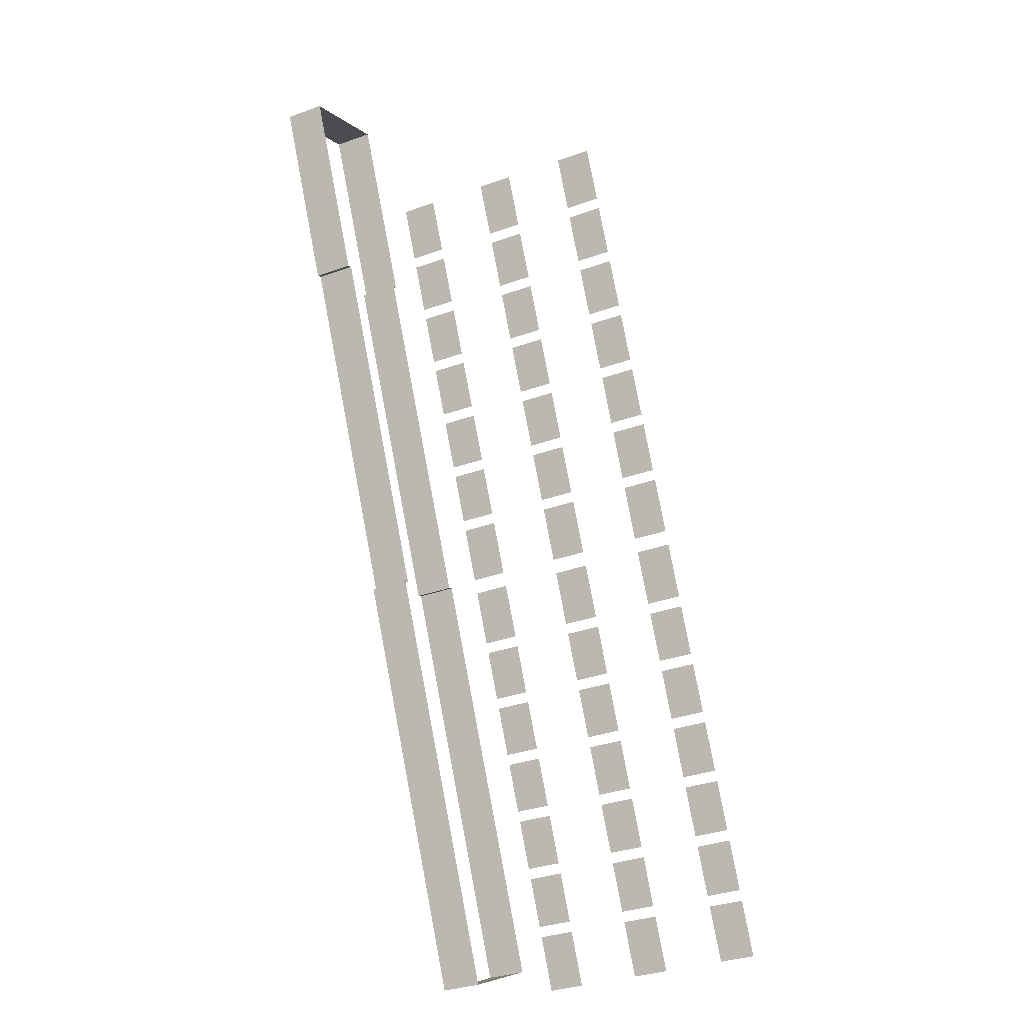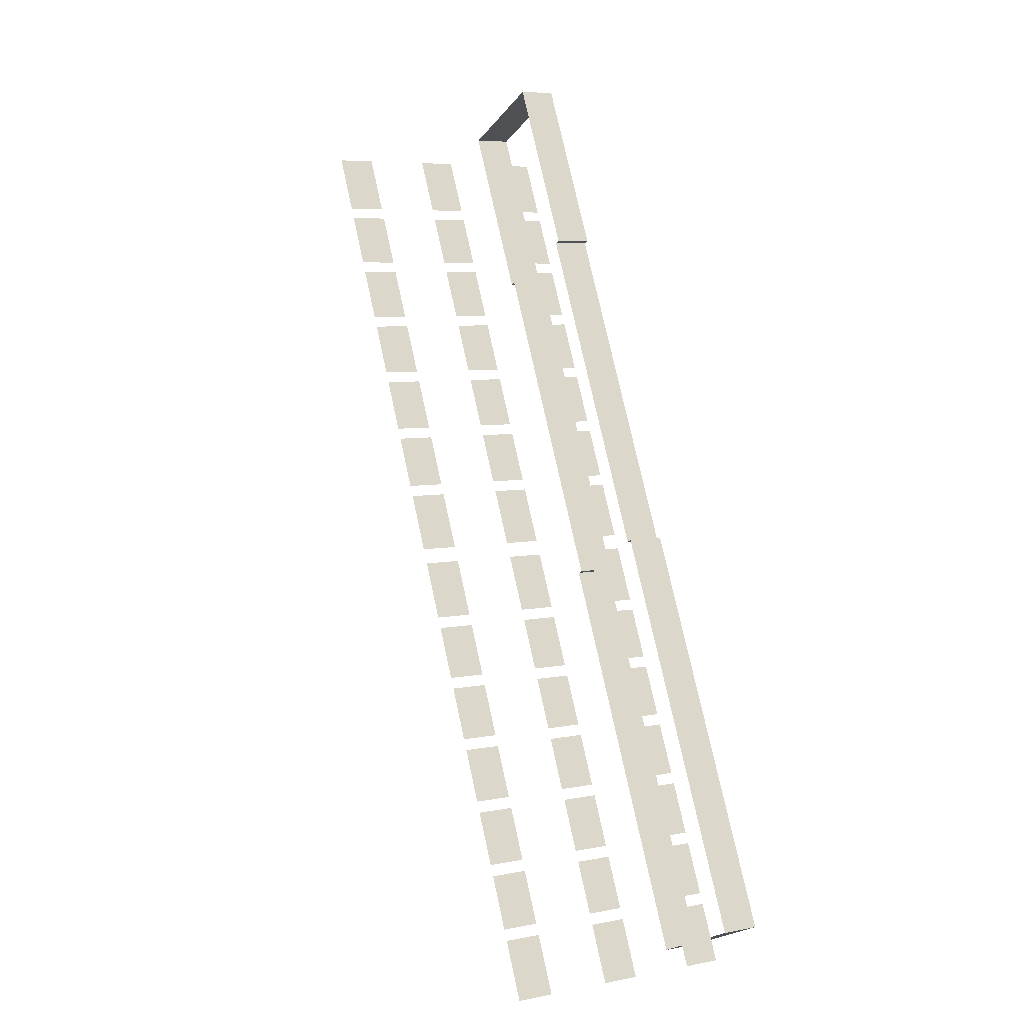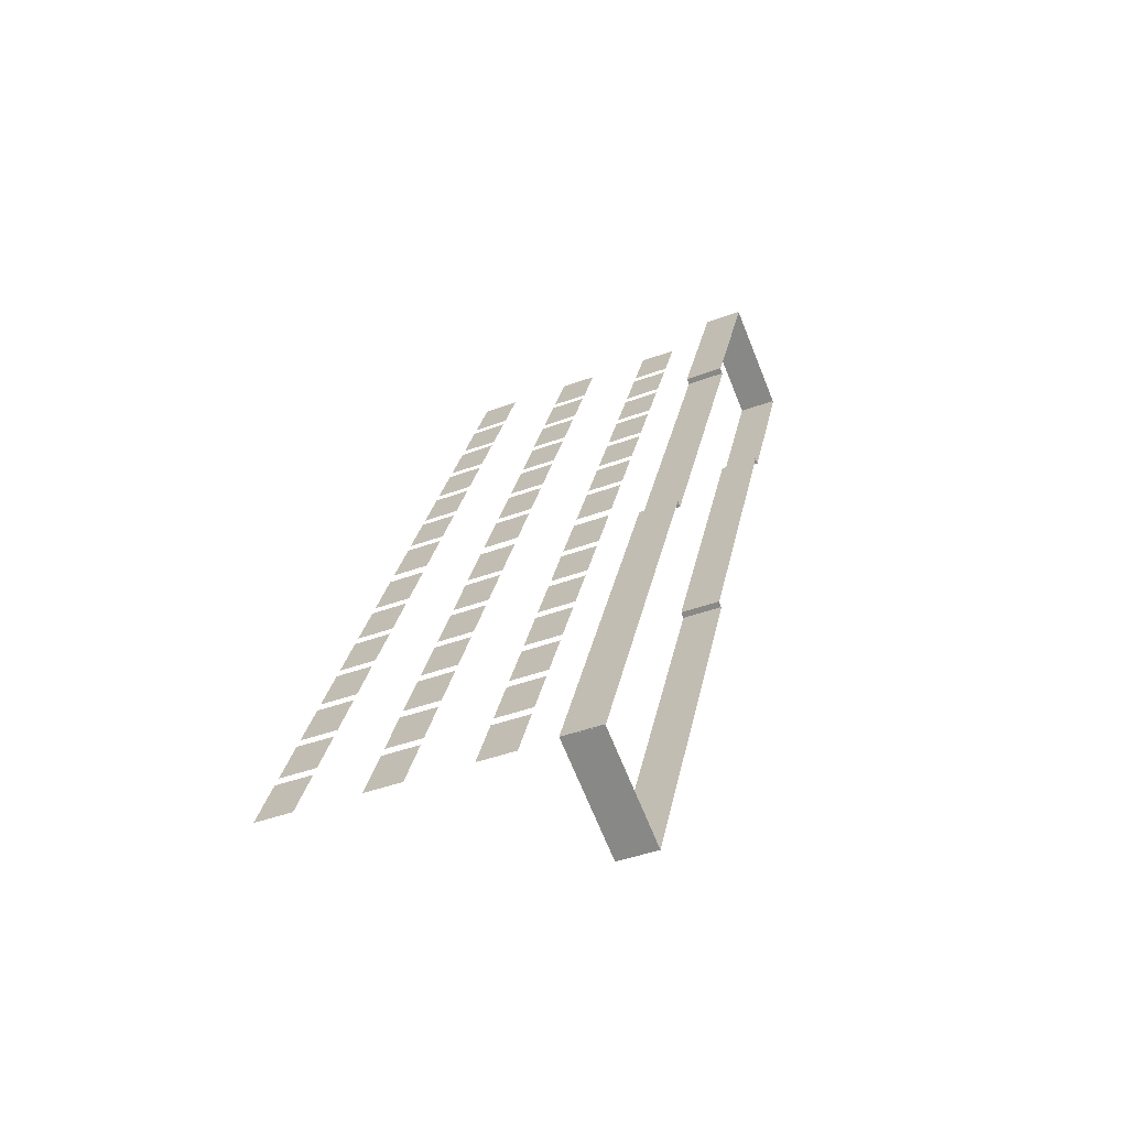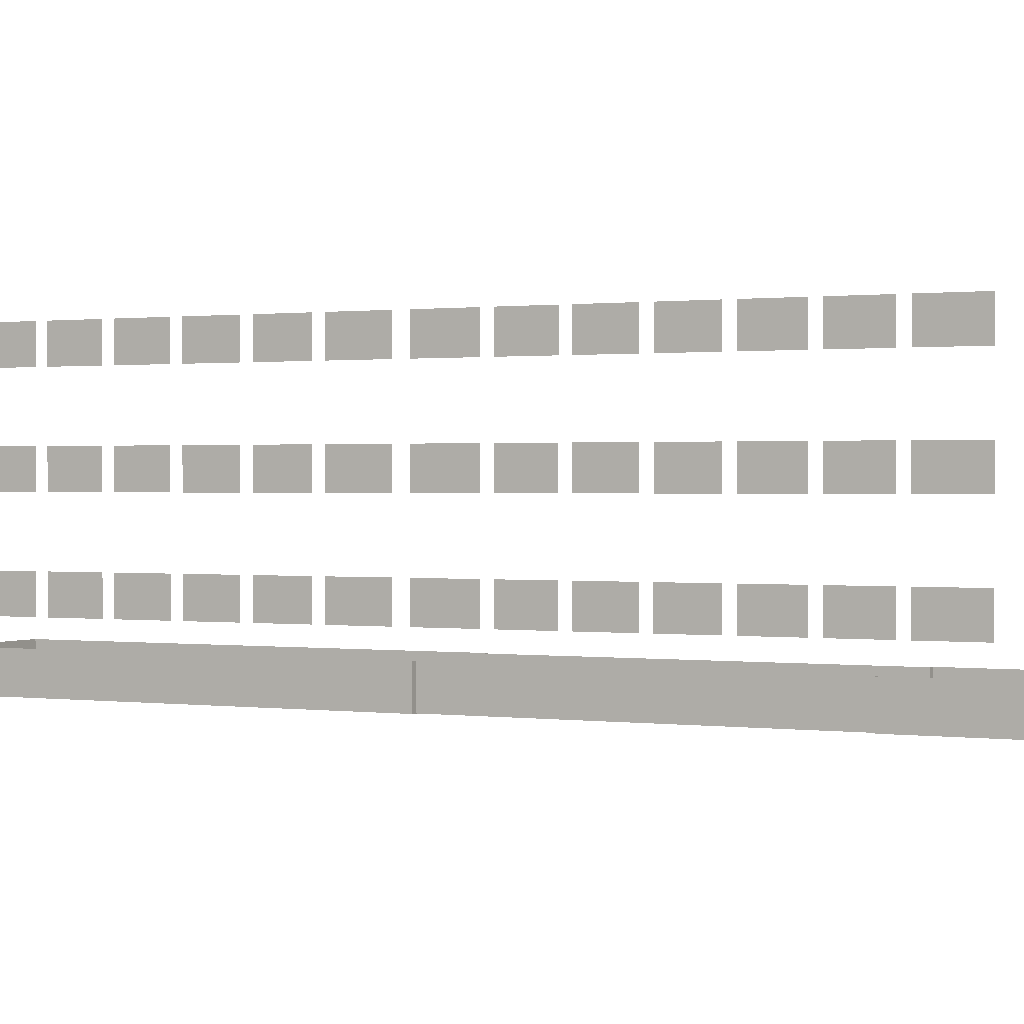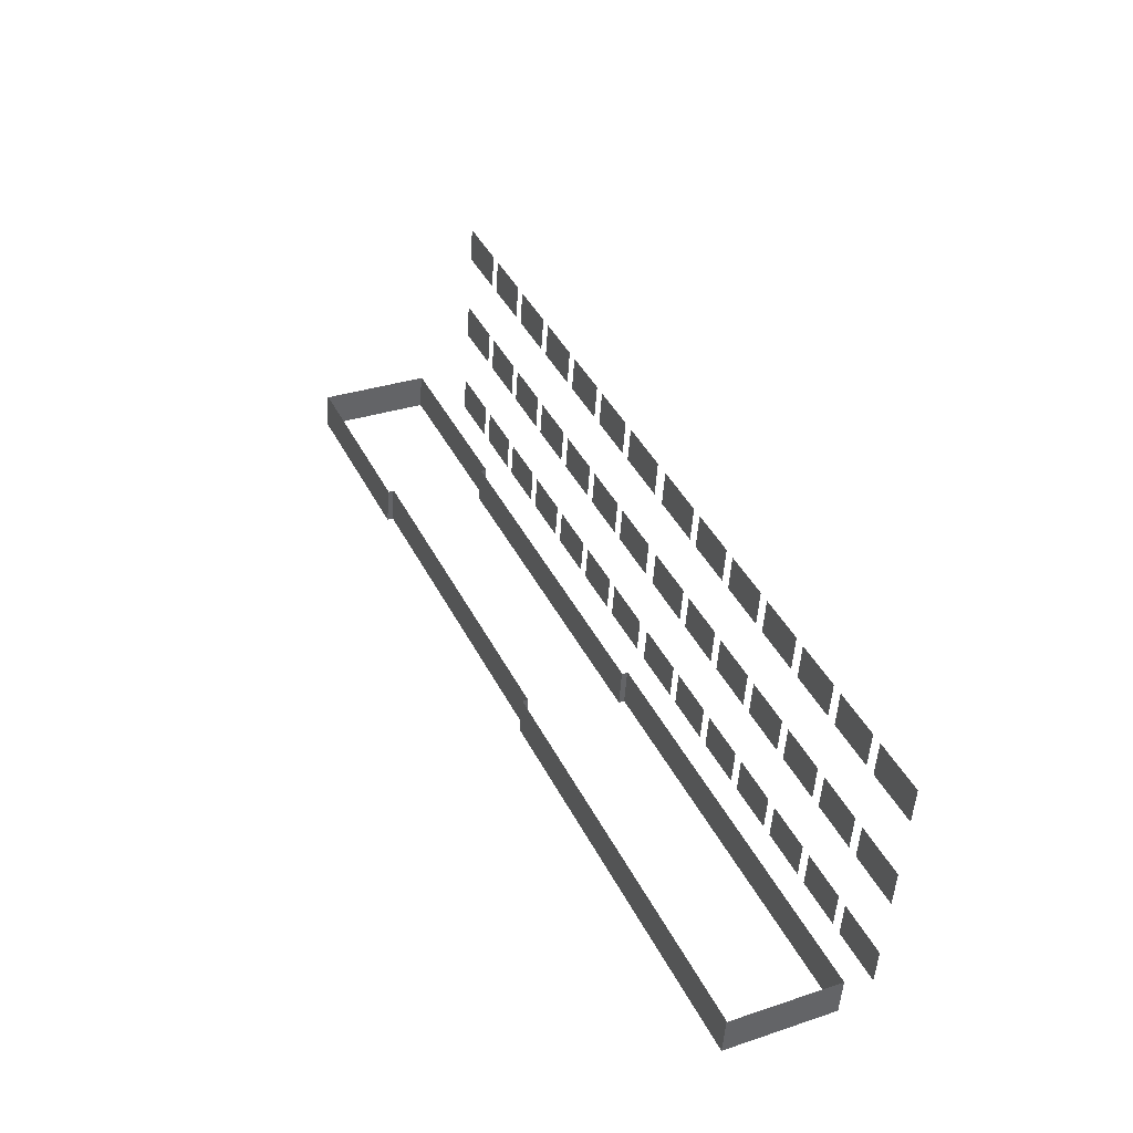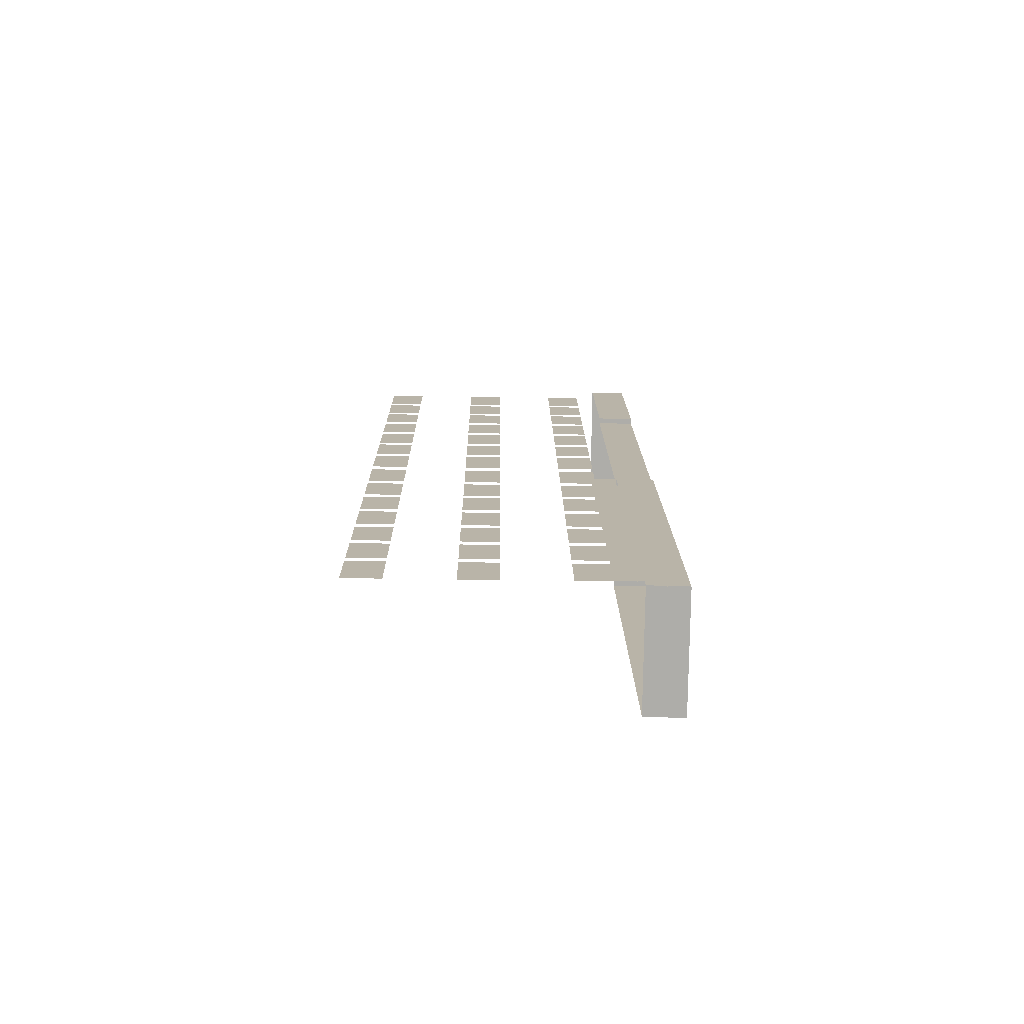
<metadata>
{"format":"obj","ext":"obj","renderer":"f3d","projection":"perspective","resolution":1024,"background":"white","views":[{"elev":-33.7,"azim":-64.0,"up":"+Y"},{"elev":6.5,"azim":59.9,"up":"+Y"},{"elev":-41.5,"azim":114.4,"up":"+Y"},{"elev":0.6,"azim":142.7,"up":"+Z"},{"elev":-50.5,"azim":-3.7,"up":"+Y"},{"elev":-52.0,"azim":89.1,"up":"+Y"}]}
</metadata>
<code>
o _0BUILDING_COMMENTATORBOX_SUB2_Scene.028
v 127.9 184.9 -16.45
v 127.9 184.9 -17.75
v 125.1 190.7 -16.45
v 125.1 190.7 -17.75
v 127.7 184.8 -16.45
v 127.7 184.8 -17.75
v 132.8 173.8 -17.75
v 132.8 173.8 -16.45
v 139.1 160.8 -16.45
v 139.1 160.8 -17.75
v 133 173.9 -16.45
v 133 173.9 -17.75
v 124.3 183.2 -17.75
v 121.6 189.1 -16.45
v 121.6 189.1 -17.75
v 124.3 183.2 -16.45
v 124.5 183.3 -17.75
v 124.5 183.3 -16.45
v 129.6 172.3 -17.75
v 129.6 172.3 -16.45
v 135.5 159.1 -17.75
v 129.4 172.2 -16.45
v 129.4 172.2 -17.75
v 135.5 159.1 -16.45
v 131.4 178.2 -8.984
v 131.4 178.2 -7.769
v 130.6 179.8 -7.769
v 130.6 179.8 -8.984
v 127.7 185.9 -12.29
v 127.7 185.9 -11.07
v 126.9 187.7 -12.29
v 126.9 187.7 -11.07
v 134.3 171.9 -8.984
v 134.3 171.9 -7.769
v 133.5 173.7 -8.984
v 133.5 173.7 -7.769
v 134.3 171.9 -15.59
v 134.3 171.9 -14.38
v 133.5 173.7 -15.59
v 133.5 173.7 -14.38
v 134.3 171.9 -12.29
v 134.3 171.9 -11.07
v 133.5 173.7 -12.29
v 133.5 173.7 -11.07
v 139.8 160.2 -15.59
v 139.8 160.2 -14.38
v 138.9 161.9 -15.59
v 138.9 161.9 -14.38
v 133.2 174.2 -15.59
v 133.2 174.2 -14.38
v 132.4 175.9 -15.59
v 132.4 175.9 -14.38
v 139.8 160.2 -12.29
v 139.8 160.2 -11.07
v 138.9 161.9 -12.29
v 138.9 161.9 -11.07
v 133.2 174.2 -12.29
v 133.2 174.2 -11.07
v 132.4 175.9 -12.29
v 132.4 175.9 -11.07
v 139.8 160.2 -8.984
v 139.8 160.2 -7.769
v 138.9 161.9 -7.769
v 138.9 161.9 -8.984
v 132.3 176.3 -8.984
v 132.3 176.3 -7.769
v 131.5 177.9 -8.984
v 131.5 177.9 -7.769
v 133.2 174.2 -8.984
v 133.2 174.2 -7.769
v 132.4 175.9 -7.769
v 132.4 175.9 -8.984
v 130.4 180.1 -8.984
v 130.4 180.1 -7.769
v 129.7 181.7 -8.984
v 129.7 181.7 -7.769
v 129.5 182.1 -8.984
v 129.5 182.1 -7.769
v 128.8 183.7 -8.984
v 128.8 183.7 -7.769
v 128.6 184 -8.984
v 128.6 184 -7.769
v 127.9 185.6 -7.769
v 127.9 185.6 -8.984
v 127.7 185.9 -8.984
v 127.7 185.9 -7.769
v 126.9 187.7 -8.984
v 126.9 187.7 -7.769
v 128.6 184 -12.29
v 128.6 184 -11.07
v 127.9 185.6 -12.29
v 127.9 185.6 -11.07
v 129.5 182.1 -12.29
v 129.5 182.1 -11.07
v 128.8 183.7 -12.29
v 128.8 183.7 -11.07
v 130.4 180.1 -12.29
v 130.4 180.1 -11.07
v 129.7 181.7 -11.07
v 129.7 181.7 -12.29
v 131.4 178.2 -12.29
v 131.4 178.2 -11.07
v 130.6 179.8 -12.29
v 130.6 179.8 -11.07
v 132.3 176.3 -12.29
v 132.3 176.3 -11.07
v 131.5 177.9 -12.29
v 131.5 177.9 -11.07
v 129.5 182.1 -15.59
v 129.5 182.1 -14.38
v 128.8 183.7 -14.38
v 128.8 183.7 -15.59
v 128.6 184 -15.59
v 128.6 184 -14.38
v 127.9 185.6 -14.38
v 127.9 185.6 -15.59
v 130.4 180.1 -15.59
v 130.4 180.1 -14.38
v 129.7 181.7 -15.59
v 129.7 181.7 -14.38
v 131.4 178.2 -15.59
v 131.4 178.2 -14.38
v 130.6 179.8 -15.59
v 130.6 179.8 -14.38
v 132.3 176.3 -15.59
v 132.3 176.3 -14.38
v 131.5 177.9 -15.59
v 131.5 177.9 -14.38
v 127.7 185.9 -15.59
v 127.7 185.9 -14.38
v 126.9 187.7 -14.38
v 126.9 187.7 -15.59
v 135.2 170 -8.984
v 135.2 170 -7.769
v 134.4 171.6 -8.984
v 134.4 171.6 -7.769
v 136.1 168.1 -8.984
v 136.1 168.1 -7.769
v 135.3 169.7 -8.984
v 135.3 169.7 -7.769
v 137 166.1 -8.984
v 137 166.1 -7.769
v 136.2 167.7 -8.984
v 136.2 167.7 -7.769
v 137.9 164.2 -8.984
v 137.9 164.2 -7.769
v 137.1 165.8 -8.984
v 137.1 165.8 -7.769
v 138.8 162.3 -8.984
v 138.8 162.3 -7.769
v 138 163.9 -8.984
v 138 163.9 -7.769
v 135.2 170 -12.29
v 135.2 170 -11.07
v 134.4 171.6 -12.29
v 134.4 171.6 -11.07
v 136.1 168.1 -12.29
v 136.1 168.1 -11.07
v 135.3 169.7 -12.29
v 135.3 169.7 -11.07
v 137 166.1 -12.29
v 137 166.1 -11.07
v 136.2 167.7 -12.29
v 136.2 167.7 -11.07
v 137.9 164.2 -12.29
v 137.9 164.2 -11.07
v 137.1 165.8 -12.29
v 137.1 165.8 -11.07
v 138.8 162.3 -12.29
v 138.8 162.3 -11.07
v 138 163.9 -12.29
v 138 163.9 -11.07
v 135.2 170 -15.59
v 135.2 170 -14.38
v 134.4 171.6 -15.59
v 134.4 171.6 -14.38
v 136.1 168.1 -15.59
v 136.1 168.1 -14.38
v 135.3 169.7 -15.59
v 135.3 169.7 -14.38
v 137 166.1 -15.59
v 137 166.1 -14.38
v 136.2 167.7 -15.59
v 136.2 167.7 -14.38
v 137.9 164.2 -15.59
v 137.9 164.2 -14.38
v 137.1 165.8 -14.38
v 137.1 165.8 -15.59
v 138.8 162.3 -15.59
v 138.8 162.3 -14.38
v 138 163.9 -14.38
v 138 163.9 -15.59
v 127.8 184.9 -17.76
v 125.1 190.7 -16.46
v 125.1 190.7 -17.76
v 127.8 184.9 -16.46
v 127.7 184.8 -16.46
v 127.7 184.8 -17.76
v 132.8 173.8 -17.76
v 132.8 173.8 -16.46
v 139.1 160.8 -17.76
v 133 173.9 -16.46
v 133 173.9 -17.76
v 139.1 160.8 -16.46
v 124.3 183.2 -16.46
v 124.3 183.2 -17.76
v 121.6 189.1 -16.46
v 121.6 189.1 -17.76
v 124.5 183.3 -17.76
v 124.5 183.3 -16.46
v 129.6 172.3 -17.76
v 129.6 172.3 -16.46
v 135.5 159.1 -16.46
v 135.5 159.1 -17.76
v 129.4 172.2 -16.46
v 129.4 172.2 -17.76
f 1 3 2
f 4 2 3
f 5 2 6
f 2 5 1
f 7 5 6
f 5 7 8
f 9 11 10
f 12 10 11
f 12 8 7
f 8 12 11
f 13 15 14
f 13 14 16
f 17 16 18
f 16 17 13
f 18 19 17
f 19 18 20
f 21 23 22
f 21 22 24
f 19 20 23
f 23 20 22
f 4 14 15
f 14 4 3
f 10 24 9
f 24 10 21
f 25 27 26
f 27 25 28
f 29 31 30
f 31 32 30
f 33 35 34
f 35 36 34
f 37 39 38
f 39 40 38
f 41 43 42
f 43 44 42
f 45 47 46
f 47 48 46
f 49 51 50
f 51 52 50
f 53 55 54
f 55 56 54
f 57 59 58
f 59 60 58
f 61 63 62
f 63 61 64
f 65 67 66
f 67 68 66
f 69 71 70
f 71 69 72
f 73 75 74
f 75 76 74
f 77 79 78
f 79 80 78
f 81 83 82
f 83 81 84
f 85 87 86
f 87 88 86
f 89 91 90
f 91 92 90
f 93 95 94
f 95 96 94
f 97 99 98
f 99 97 100
f 101 103 102
f 103 104 102
f 105 107 106
f 107 108 106
f 109 111 110
f 111 109 112
f 113 115 114
f 115 113 116
f 117 119 118
f 119 120 118
f 121 123 122
f 123 124 122
f 125 127 126
f 127 128 126
f 129 131 130
f 131 129 132
f 133 135 134
f 135 136 134
f 137 139 138
f 139 140 138
f 141 143 142
f 143 144 142
f 145 147 146
f 147 148 146
f 149 151 150
f 151 152 150
f 153 155 154
f 155 156 154
f 157 159 158
f 159 160 158
f 161 163 162
f 163 164 162
f 165 167 166
f 167 168 166
f 169 171 170
f 171 172 170
f 173 175 174
f 175 176 174
f 177 179 178
f 179 180 178
f 181 183 182
f 183 184 182
f 185 187 186
f 187 185 188
f 189 191 190
f 191 189 192
f 193 195 194
f 193 194 196
f 197 198 193
f 193 196 197
f 197 199 198
f 199 197 200
f 201 203 202
f 201 202 204
f 199 200 203
f 203 200 202
f 205 207 206
f 208 206 207
f 209 205 206
f 205 209 210
f 211 210 209
f 210 211 212
f 213 215 214
f 216 214 215
f 216 212 211
f 212 216 215
f 195 207 194
f 207 195 208
f 201 213 214
f 213 201 204

</code>
